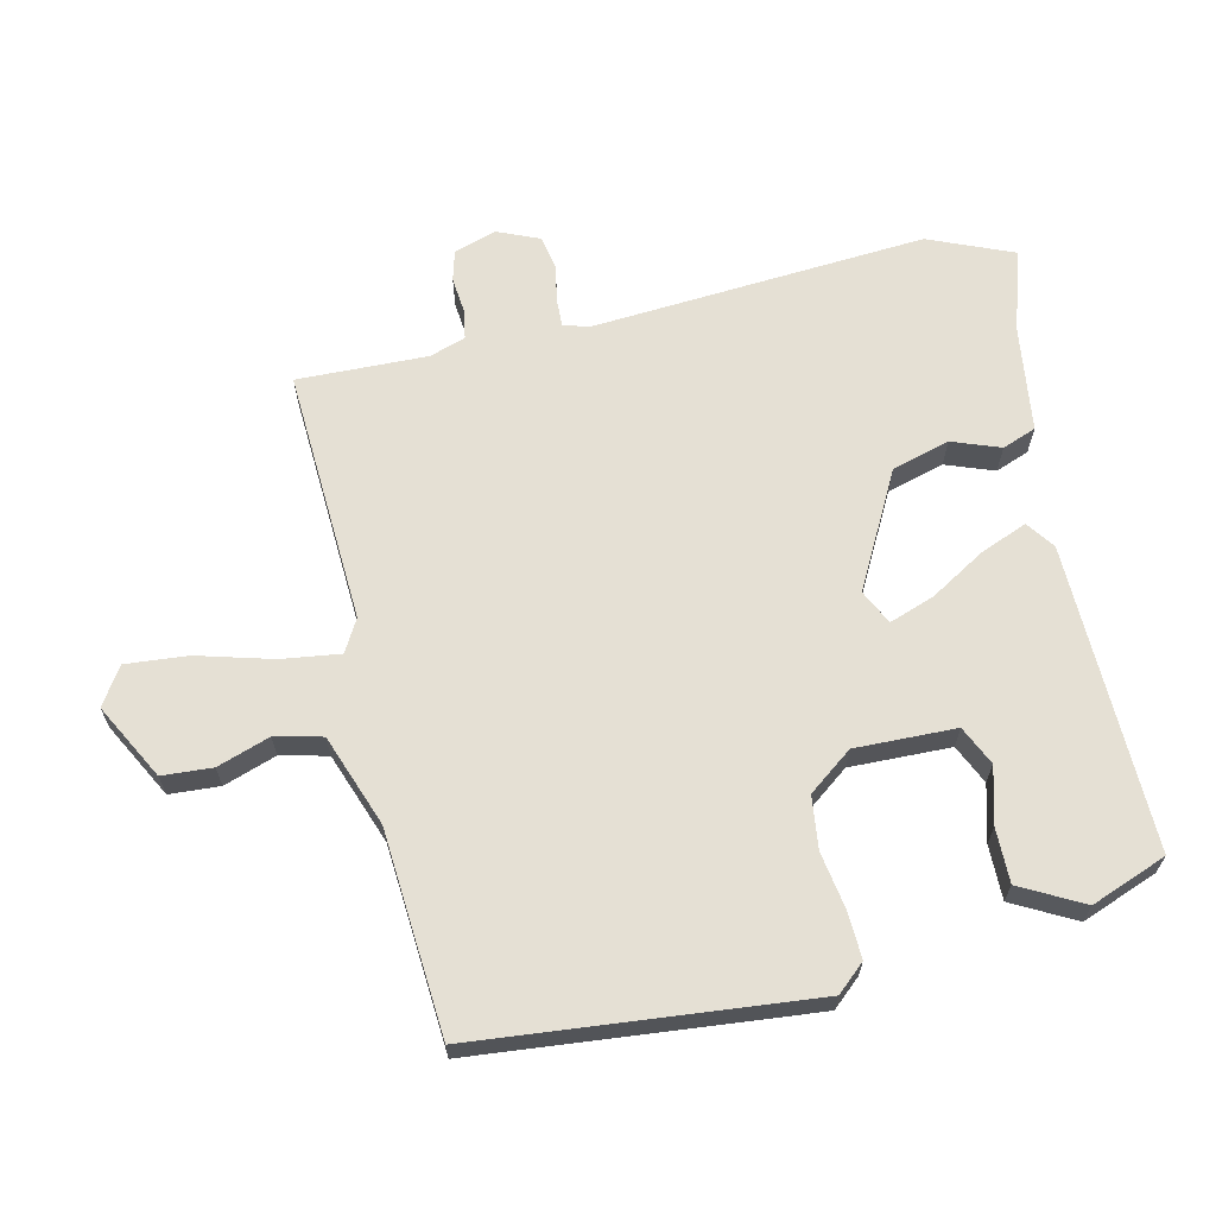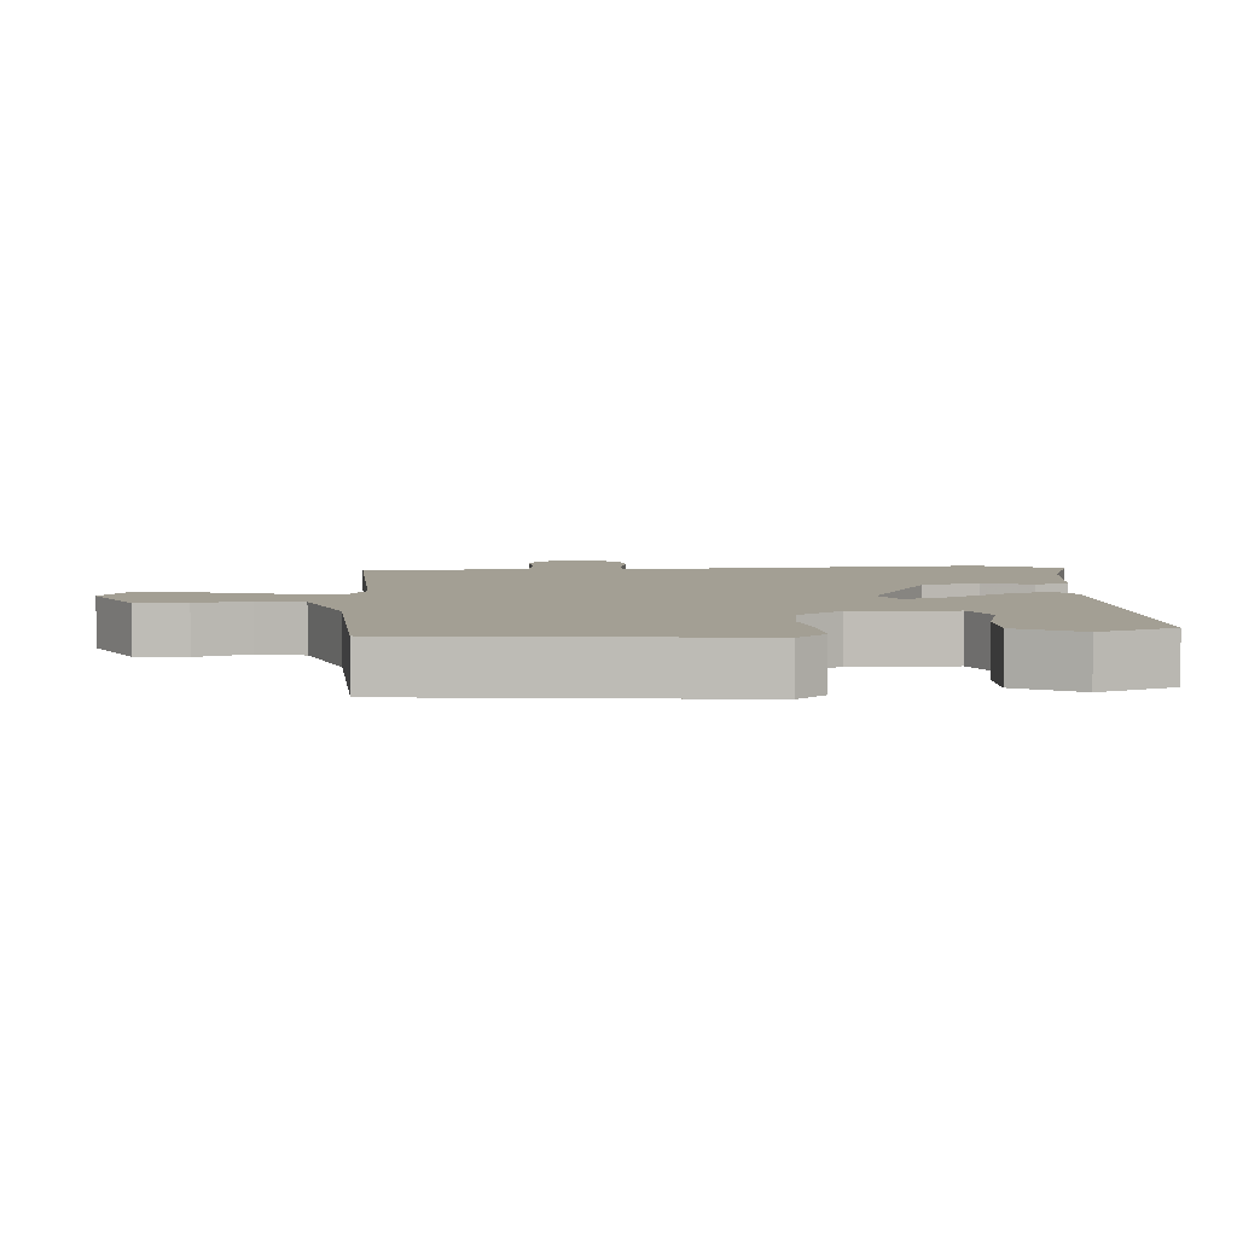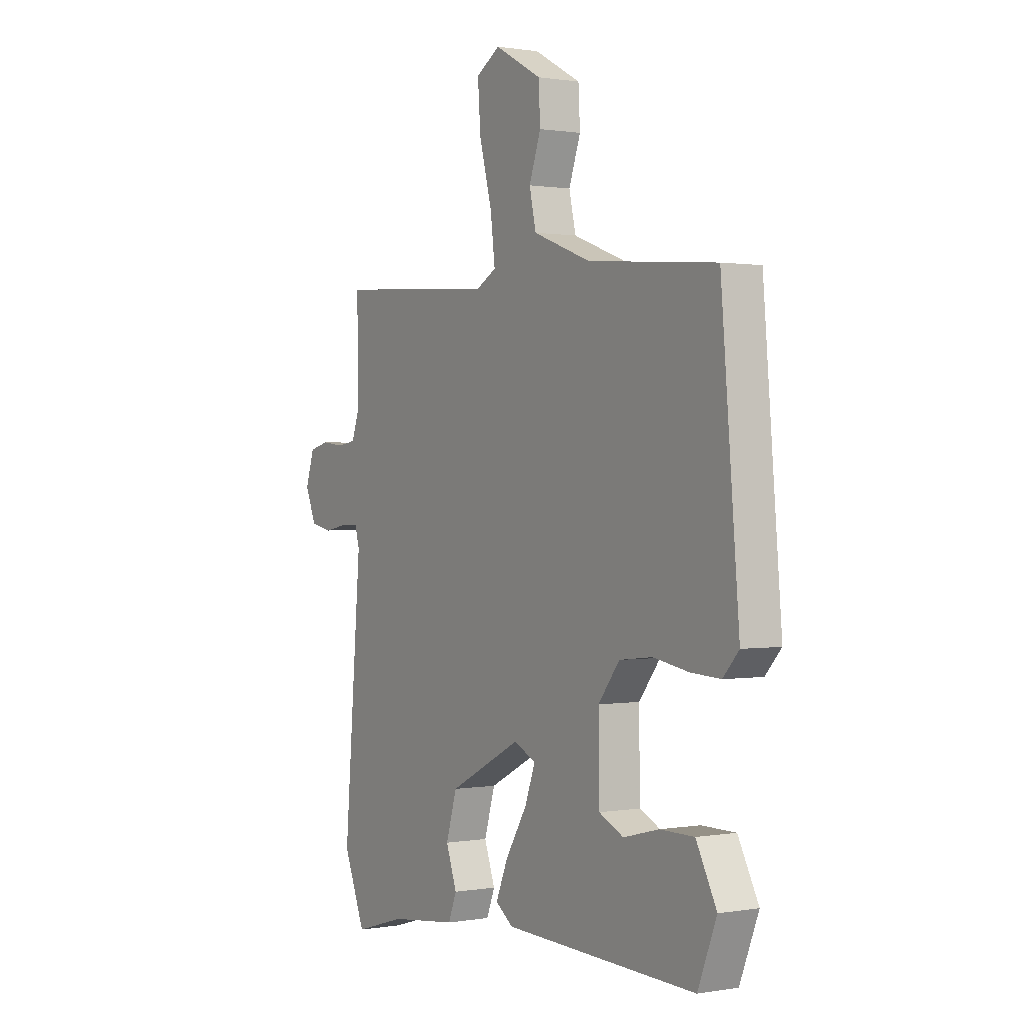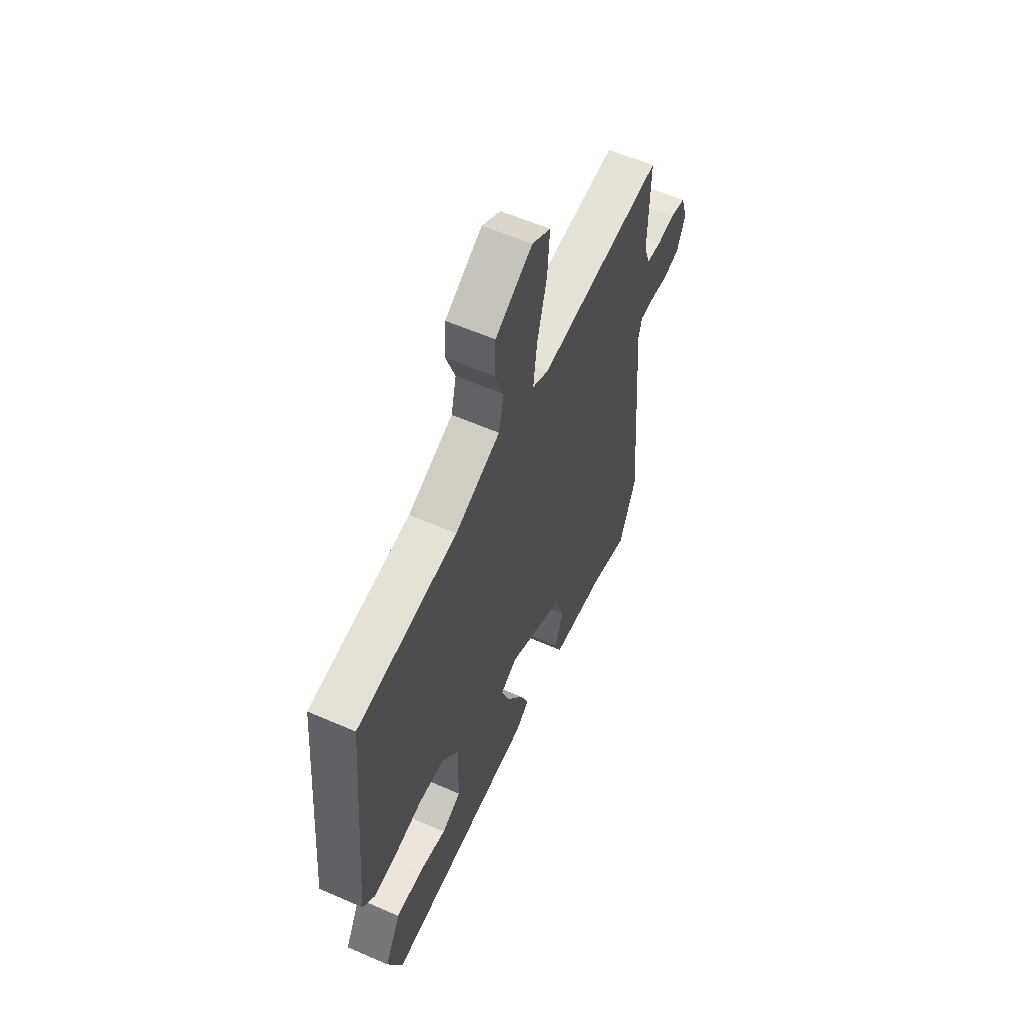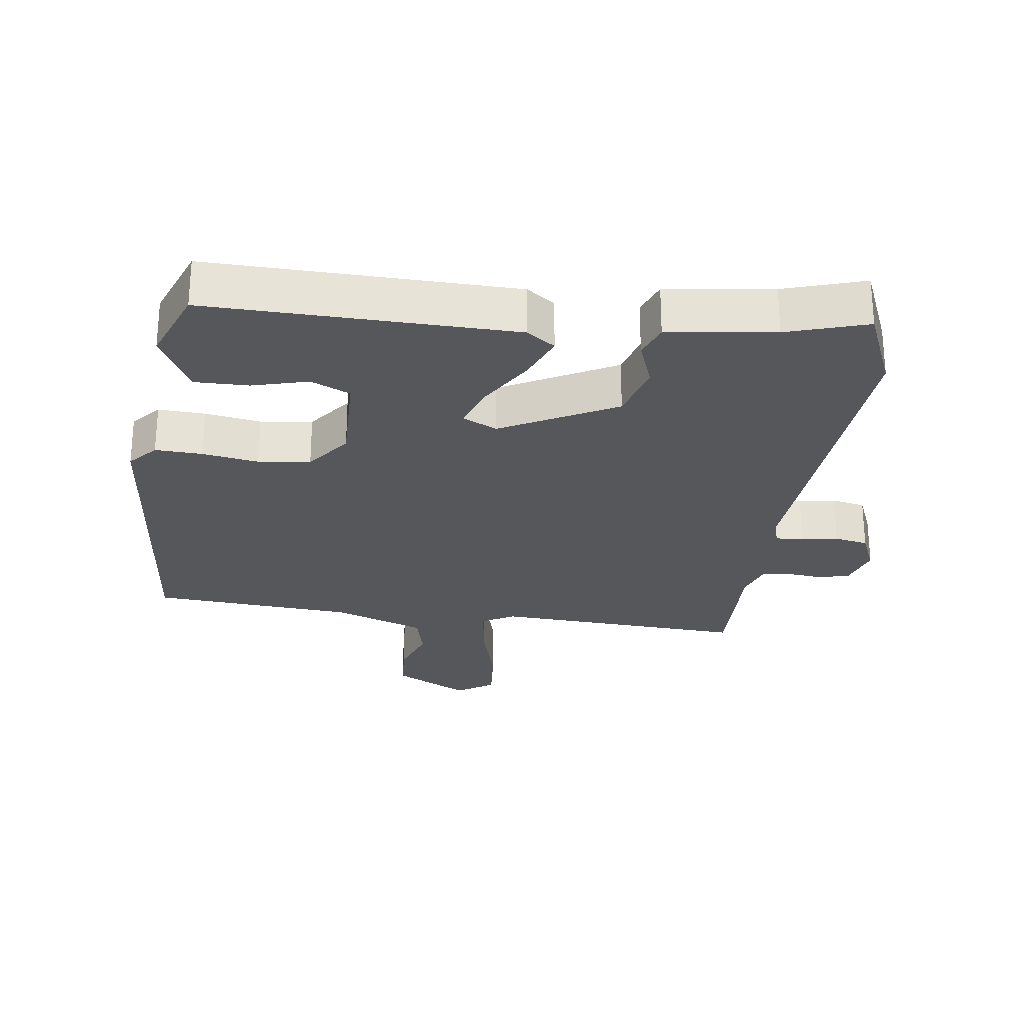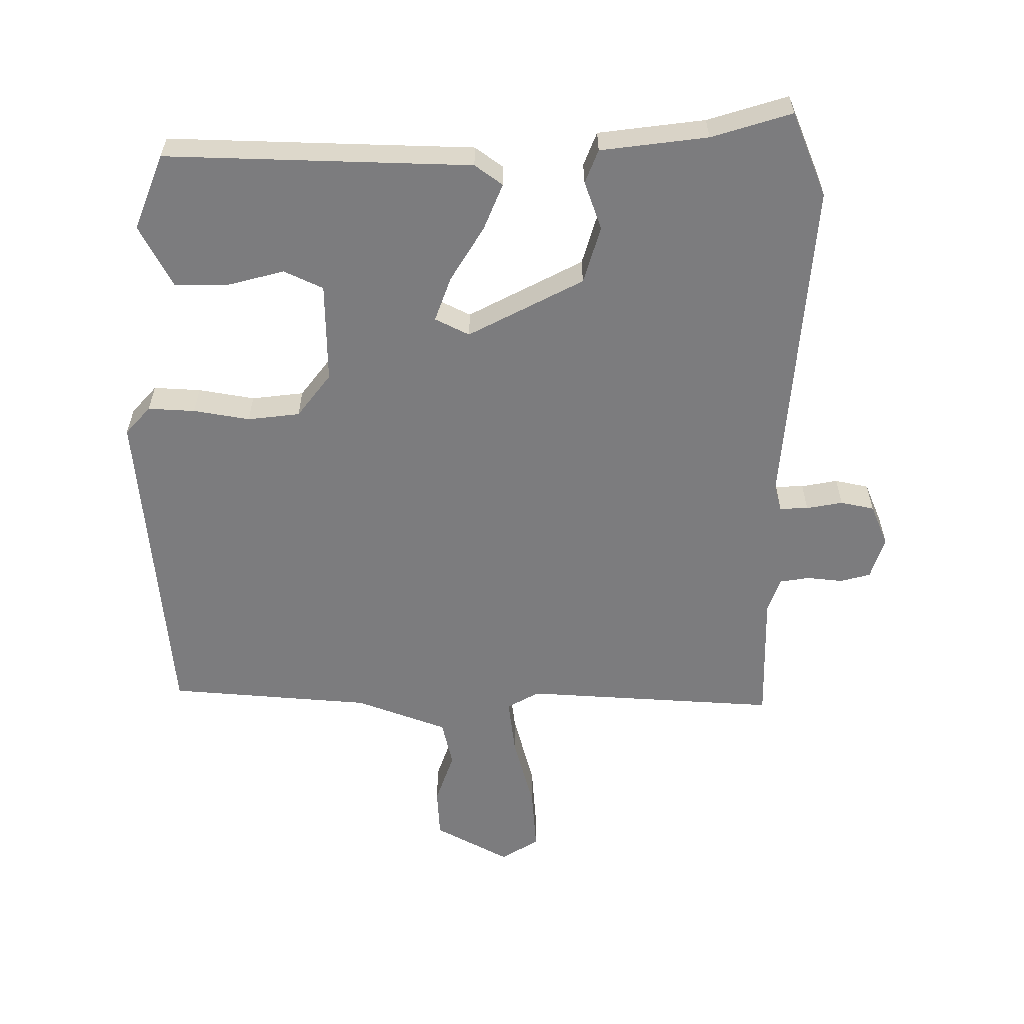
<metadata>
{"format":"obj","ext":"obj","renderer":"f3d","projection":"perspective","resolution":1024,"background":"white","views":[{"elev":65.5,"azim":77.8,"up":"+Y"},{"elev":5.4,"azim":87.2,"up":"+Y"},{"elev":0.8,"azim":57.8,"up":"+Z"},{"elev":58.8,"azim":114.2,"up":"+Z"},{"elev":-26.6,"azim":173.0,"up":"+Y"},{"elev":-58.9,"azim":-179.9,"up":"+Y"}]}
</metadata>
<code>
v 0.503 0.07 0.47
v 0.546 0.07 -0.032
v 0.508 0.07 -0.074
v 0.437 0.07 -0.07
v 0.352 0.07 -0.055
v 0.273 0.07 -0.064
v 0.222 0.07 -0.13
v 0.224 0.07 -0.282
v 0.283 0.07 -0.31
v 0.368 0.07 -0.288
v 0.45 0.07 -0.288
v 0.499 0.07 -0.382
v 0.454 0.07 -0.496
v -0.008 0.07 -0.481
v -0.05 0.07 -0.45
v -0.021 0.07 -0.38
v 0.03 0.07 -0.297
v 0.055 0.07 -0.229
v 0.003 0.07 -0.203
v -0.171 0.07 -0.293
v -0.197 0.07 -0.38
v -0.171 0.07 -0.453
v -0.191 0.07 -0.504
v -0.353 0.07 -0.524
v -0.475 0.07 -0.561
v -0.527 0.07 -0.433
v -0.485 0.07 0.072
v -0.496 0.07 0.111
v -0.539 0.07 0.11
v -0.594 0.07 0.1
v -0.645 0.07 0.111
v -0.671 0.07 0.174
v -0.65 0.07 0.238
v -0.604 0.07 0.25
v -0.55 0.07 0.244
v -0.505 0.07 0.251
v -0.486 0.07 0.305
v -0.489 0.07 0.502
v -0.105 0.07 0.477
v -0.056 0.07 0.504
v -0.067 0.07 0.593
v -0.097 0.07 0.706
v -0.104 0.07 0.8
v -0.047 0.07 0.836
v 0.066 0.07 0.774
v 0.07 0.07 0.698
v 0.042 0.07 0.619
v 0.058 0.07 0.548
v 0.196 0.07 0.496
v 0.503 0 0.47
v 0.546 0 -0.032
v 0.508 0 -0.074
v 0.437 0 -0.07
v 0.352 0 -0.055
v 0.273 0 -0.064
v 0.222 0 -0.13
v 0.224 0 -0.282
v 0.283 0 -0.31
v 0.368 0 -0.288
v 0.45 0 -0.288
v 0.499 0 -0.382
v 0.454 0 -0.496
v -0.008 0 -0.481
v -0.05 0 -0.45
v -0.021 0 -0.38
v 0.03 0 -0.297
v 0.055 0 -0.229
v 0.003 0 -0.203
v -0.171 0 -0.293
v -0.197 0 -0.38
v -0.171 0 -0.453
v -0.191 0 -0.504
v -0.353 0 -0.524
v -0.475 0 -0.561
v -0.527 0 -0.433
v -0.485 0 0.072
v -0.496 0 0.111
v -0.539 0 0.11
v -0.594 0 0.1
v -0.645 0 0.111
v -0.671 0 0.174
v -0.65 0 0.238
v -0.604 0 0.25
v -0.55 0 0.244
v -0.505 0 0.251
v -0.486 0 0.305
v -0.489 0 0.502
v -0.105 0 0.477
v -0.056 0 0.504
v -0.067 0 0.593
v -0.097 0 0.706
v -0.104 0 0.8
v -0.047 0 0.836
v 0.066 0 0.774
v 0.07 0 0.698
v 0.042 0 0.619
v 0.058 0 0.548
v 0.196 0 0.496
f 45 46 47
f 44 45 47
f 43 44 47
f 42 43 47
f 41 42 47
f 40 41 47 48
f 39 40 48 49
f 37 38 39
f 3 4 5
f 2 3 5
f 1 2 5
f 49 1 5
f 39 49 5
f 37 39 5
f 36 37 5
f 33 34 35
f 32 33 35
f 31 32 35
f 30 31 35
f 29 30 35
f 28 29 35 36
f 24 25 26 27
f 23 24 27
f 22 23 27
f 21 22 27
f 27 28 36
f 21 27 36
f 20 21 36
f 15 16 17
f 14 15 17
f 13 14 17
f 12 13 17
f 9 10 11 12
f 9 12 17
f 8 9 17 18
f 36 5 6
f 36 6 7
f 19 20 36
f 18 19 36
f 8 18 36
f 7 8 36
f 96 95 94
f 96 94 93
f 96 93 92
f 96 92 91
f 96 91 90
f 97 96 90 89
f 98 97 89 88
f 88 87 86
f 54 53 52
f 54 52 51
f 54 51 50
f 54 50 98
f 54 98 88
f 54 88 86
f 54 86 85
f 84 83 82
f 84 82 81
f 84 81 80
f 84 80 79
f 84 79 78
f 85 84 78 77
f 76 75 74 73
f 76 73 72
f 76 72 71
f 76 71 70
f 85 77 76
f 85 76 70
f 85 70 69
f 66 65 64
f 66 64 63
f 66 63 62
f 66 62 61
f 61 60 59 58
f 66 61 58
f 67 66 58 57
f 55 54 85
f 56 55 85
f 85 69 68
f 85 68 67
f 85 67 57
f 85 57 56
f 1 50 51 2
f 2 51 52 3
f 3 52 53 4
f 4 53 54 5
f 5 54 55 6
f 6 55 56 7
f 7 56 57 8
f 8 57 58 9
f 9 58 59 10
f 10 59 60 11
f 11 60 61 12
f 12 61 62 13
f 13 62 63 14
f 14 63 64 15
f 15 64 65 16
f 16 65 66 17
f 17 66 67 18
f 18 67 68 19
f 19 68 69 20
f 20 69 70 21
f 21 70 71 22
f 22 71 72 23
f 23 72 73 24
f 24 73 74 25
f 25 74 75 26
f 26 75 76 27
f 27 76 77 28
f 28 77 78 29
f 29 78 79 30
f 30 79 80 31
f 31 80 81 32
f 32 81 82 33
f 33 82 83 34
f 34 83 84 35
f 35 84 85 36
f 36 85 86 37
f 37 86 87 38
f 38 87 88 39
f 39 88 89 40
f 40 89 90 41
f 41 90 91 42
f 42 91 92 43
f 43 92 93 44
f 44 93 94 45
f 45 94 95 46
f 46 95 96 47
f 47 96 97 48
f 48 97 98 49
f 49 98 50 1

</code>
